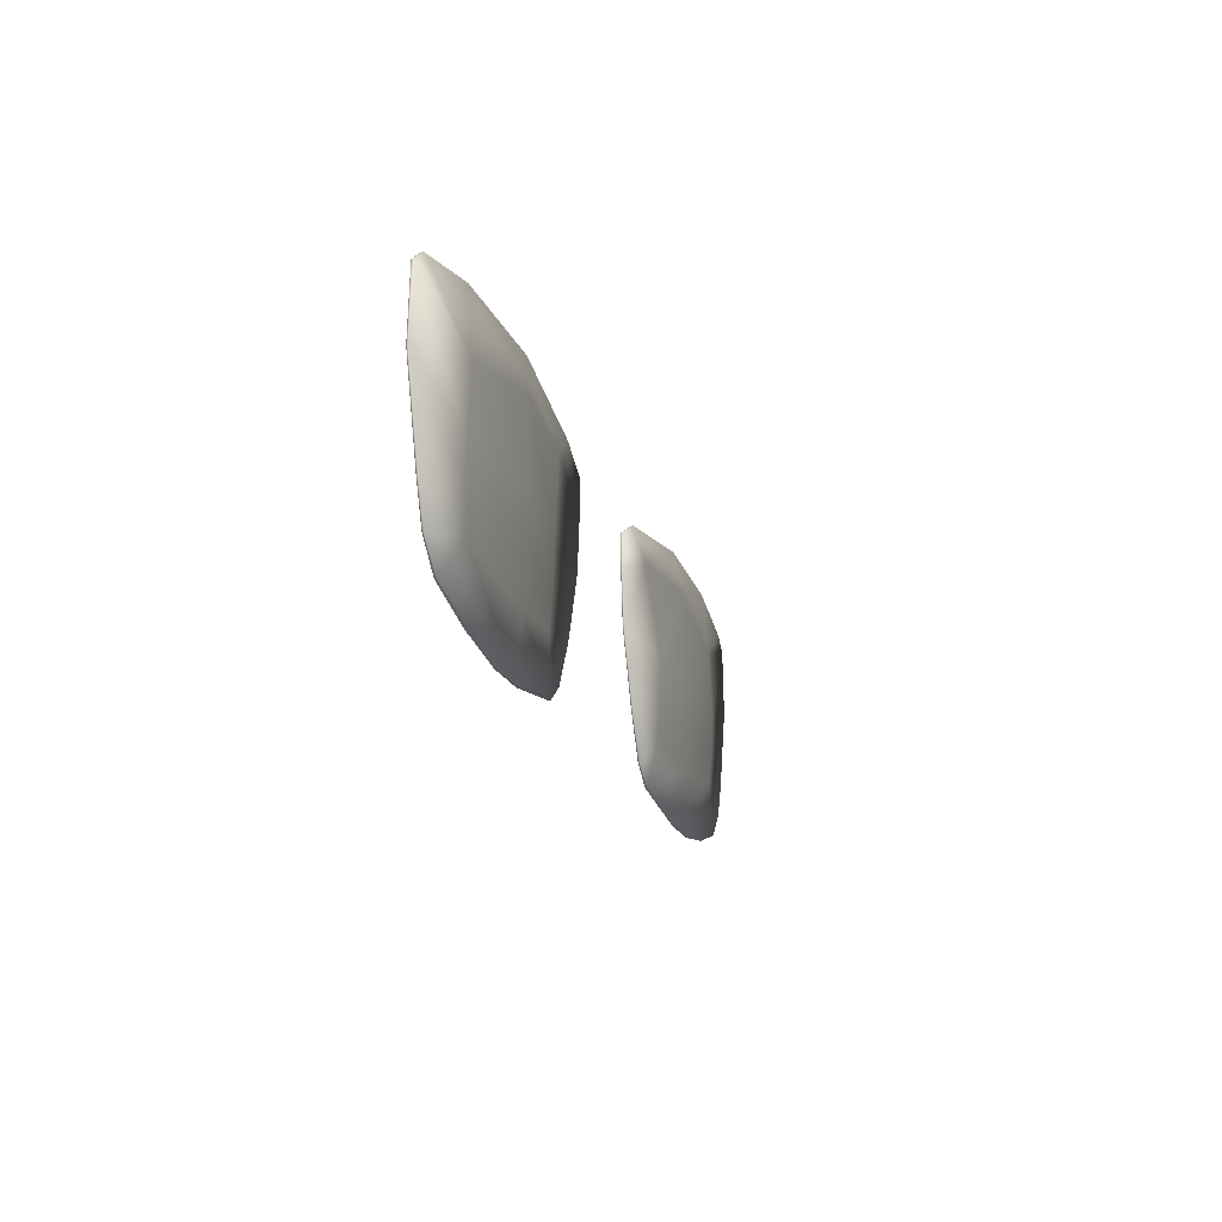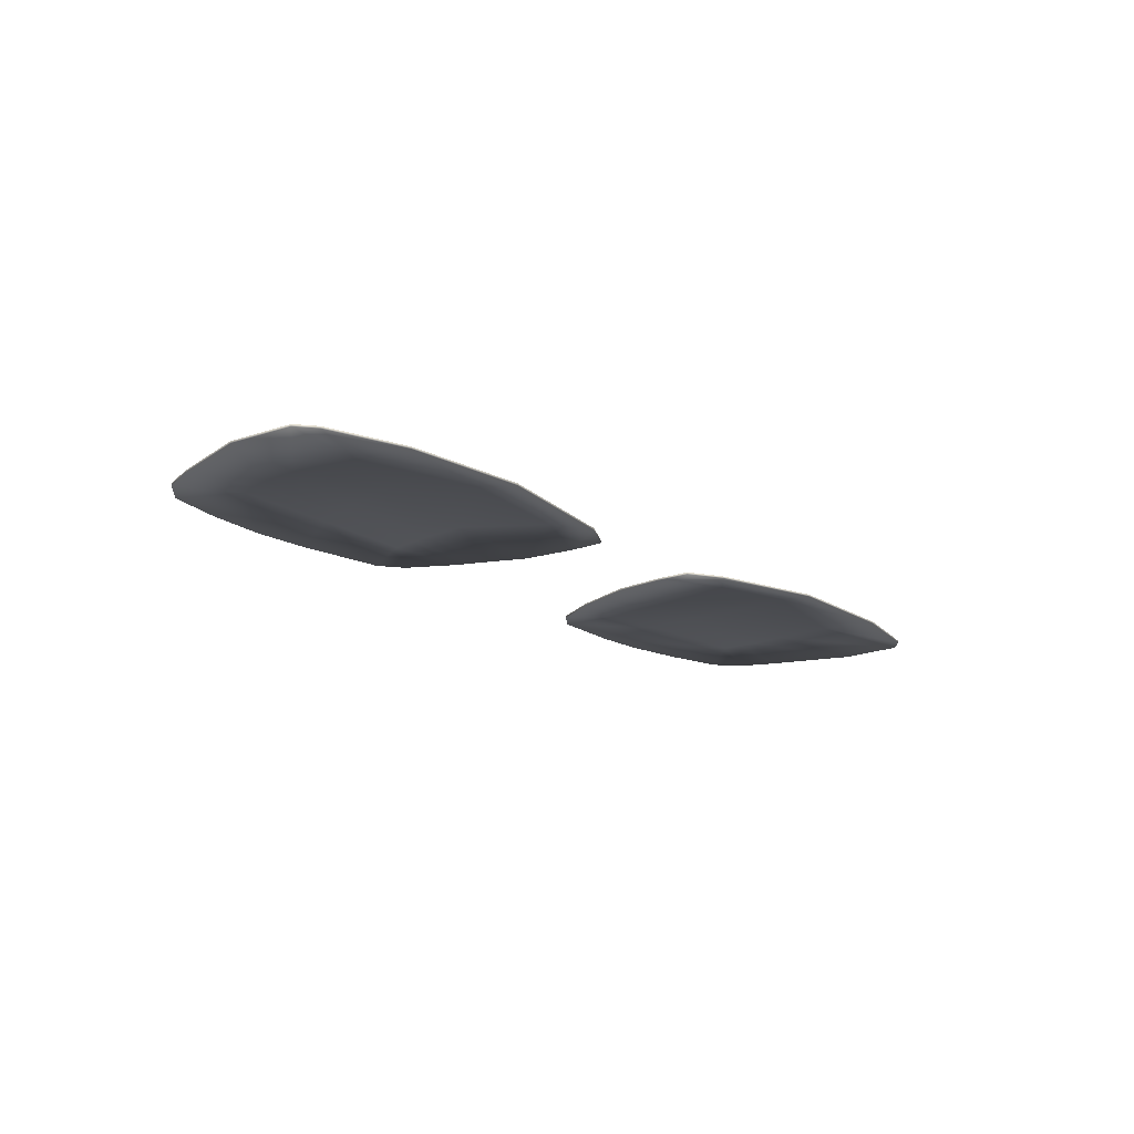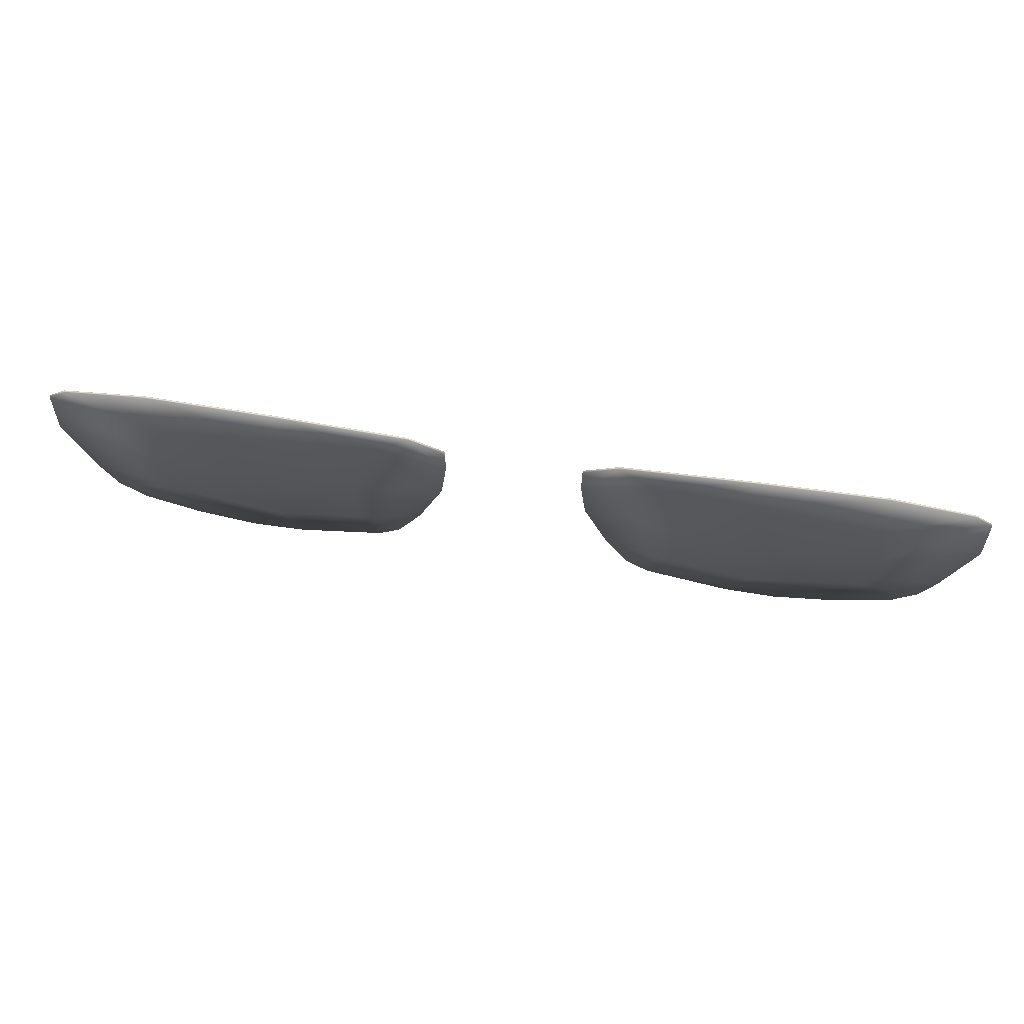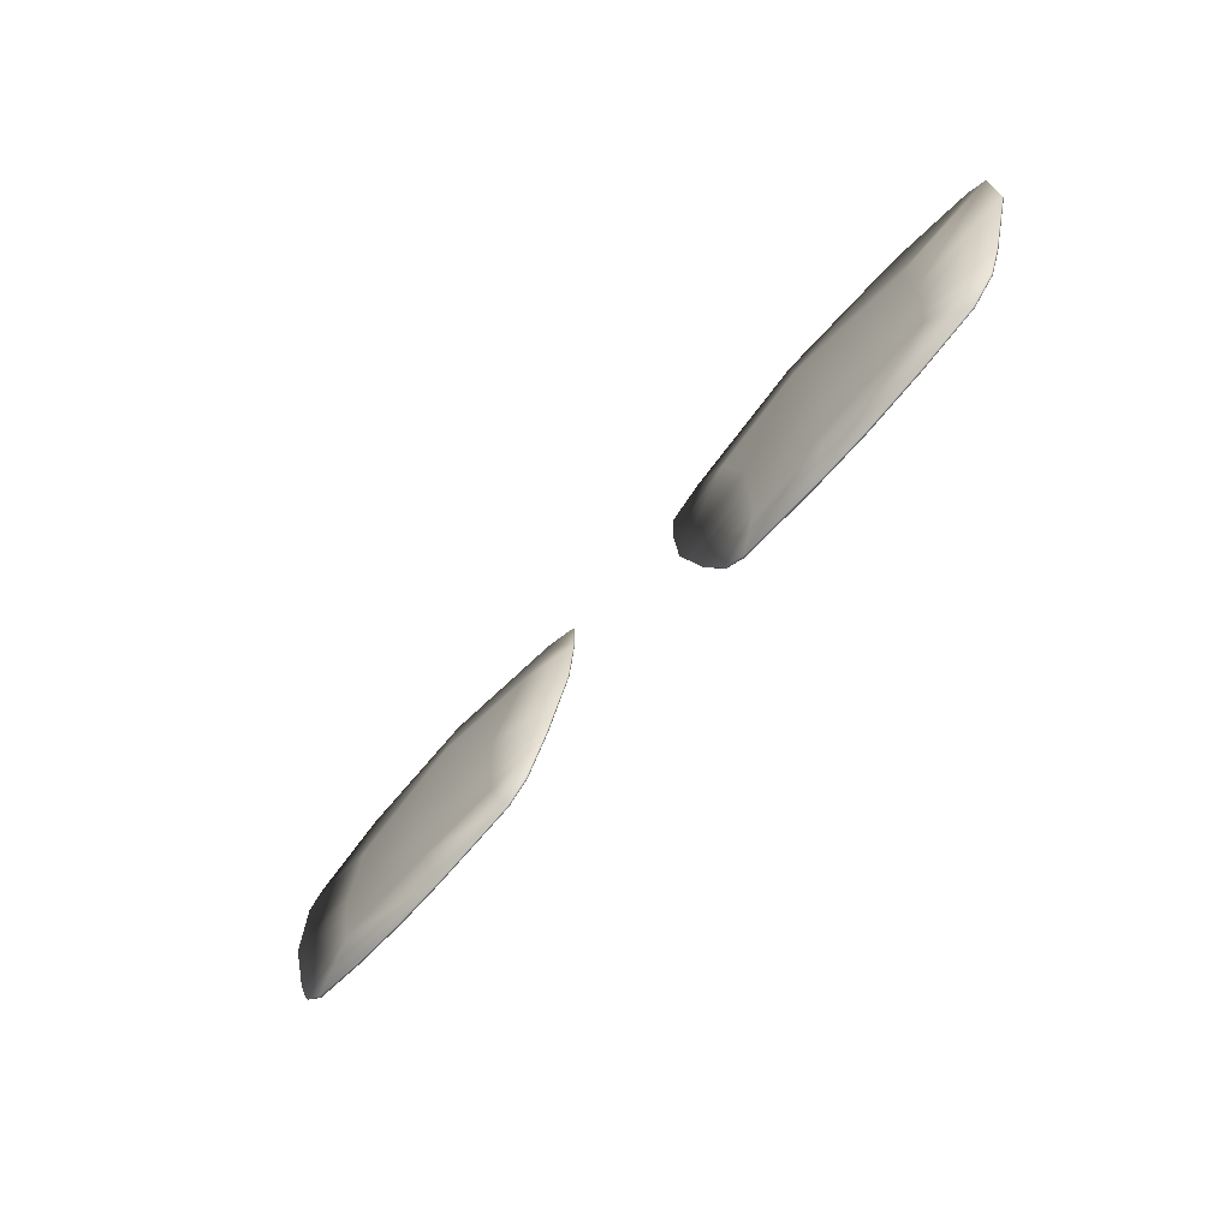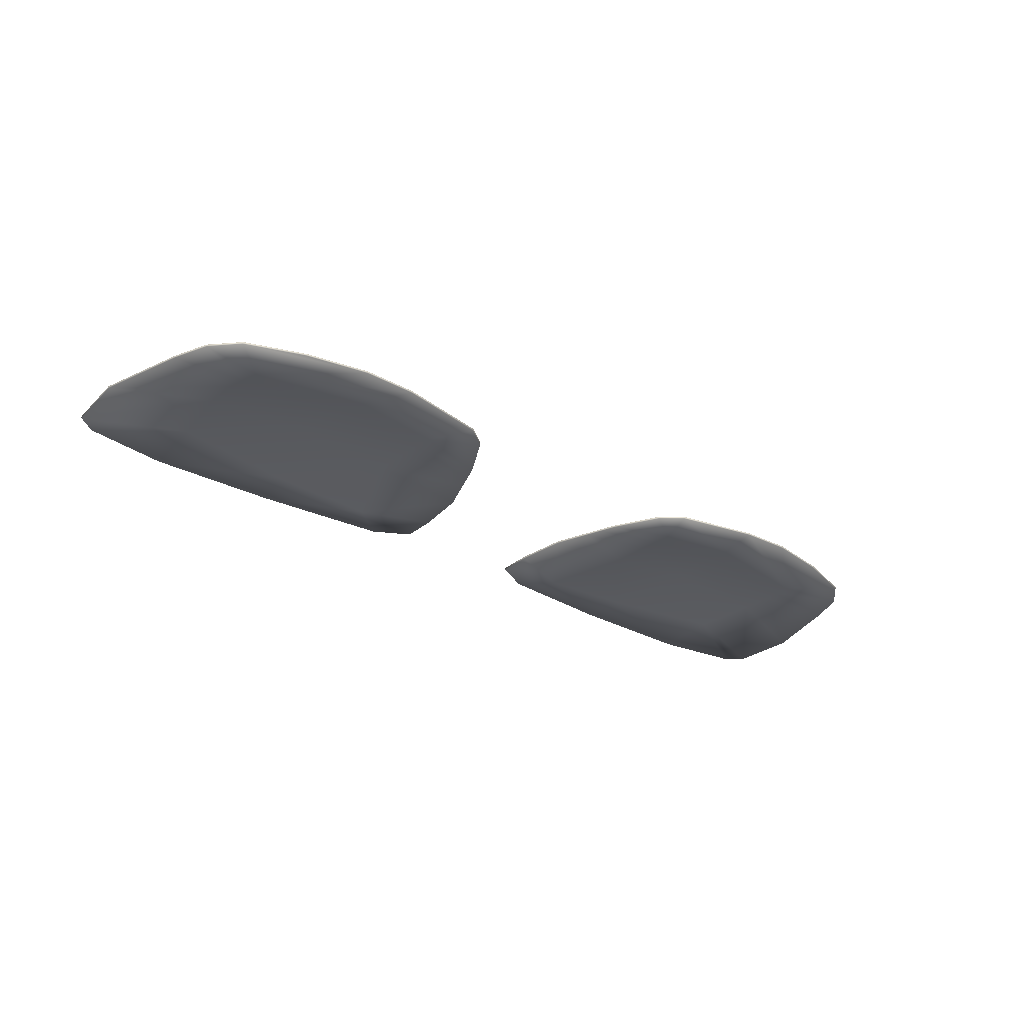
<metadata>
{"format":"obj","ext":"obj","renderer":"f3d","projection":"perspective","resolution":1024,"background":"white","views":[{"elev":-18.6,"azim":-74.2,"up":"+Y"},{"elev":-16.3,"azim":129.4,"up":"+Z"},{"elev":65.5,"azim":8.7,"up":"+Y"},{"elev":-65.3,"azim":49.7,"up":"+Y"},{"elev":-29.1,"azim":-38.7,"up":"+Z"}]}
</metadata>
<code>
o Plane
v 0.01814 -0.01536 -0.000587
v 0.05093 -0.01864 -0.00028
v 0.01001 0.01404 -0.000644
v 0.06538 0.01702 -0.000646
v 0.009955 0.00885 -0.000646
v 0.01082 0.001186 -0.000637
v 0.01456 -0.008754 -0.000578
v 0.02142 -0.01787 -0.00055
v 0.03404 -0.02003 -0.000191
v 0.04179 -0.02018 -0.000142
v 0.05942 -0.01598 -0.000541
v 0.06864 0.005209 -0.000643
v 0.06802 0.01488 -0.000645
v 0.05305 0.01948 -0.000244
v 0.03397 0.01966 0.000135
v 0.01517 0.01687 -0.000639
v 0.02443 -0.0109 0.000103
v 0.02449 0.00098 0.000669
v 0.01998 0.01322 -0.000281
v 0.03692 -0.01184 0.000912
v 0.03963 0.001104 0.002038
v 0.035 0.014 0.000877
v 0.05357 -0.009549 0.000336
v 0.05457 0.00069 0.000694
v 0.05335 0.01034 0.000492
v 0.01269 -0.003786 -0.000595
v 0.06503 -0.007253 -0.000568
v 0.02446 -0.00497 0.000501
v 0.03827 -0.00539 0.001697
v 0.05461 -0.004317 0.000556
v 0.01363 -0.00627 -0.000581
v 0.063 -0.01239 -0.000582
v 0.02444 -0.007936 0.000321
v 0.0376 -0.008619 0.001338
v 0.05409 -0.006935 0.000471
v 0.01816 -0.01534 -0.000886
v 0.05092 -0.01862 -0.000578
v 0.01002 0.01403 -0.000944
v 0.06537 0.01699 -0.000945
v 0.009973 0.008842 -0.000945
v 0.01084 0.001185 -0.000936
v 0.01459 -0.008738 -0.000876
v 0.02143 -0.01785 -0.000849
v 0.03404 -0.02 -0.00049
v 0.04178 -0.02015 -0.00044
v 0.0594 -0.01596 -0.000839
v 0.06861 0.005209 -0.000942
v 0.068 0.01487 -0.000944
v 0.05304 0.01946 -0.000542
v 0.03398 0.01963 -0.000164
v 0.01518 0.01686 -0.000939
v 0.02445 -0.01087 -0.000195
v 0.02451 0.000978 0.00037
v 0.02 0.0132 -0.00058
v 0.03692 -0.01181 0.000614
v 0.03963 0.0011 0.001738
v 0.03501 0.01398 0.000578
v 0.05355 -0.009523 3.7e-05
v 0.05455 0.00069 0.000395
v 0.05334 0.01032 0.000193
v 0.01272 -0.003775 -0.000893
v 0.06501 -0.007243 -0.000867
v 0.02448 -0.004957 0.000203
v 0.03827 -0.005371 0.001398
v 0.05459 -0.004302 0.000257
v 0.01366 -0.006256 -0.000879
v 0.06298 -0.01237 -0.000881
v 0.02447 -0.007916 2.3e-05
v 0.0376 -0.008591 0.001039
v 0.05407 -0.006913 0.000172
v -0.01814 -0.01536 -0.000587
v -0.05093 -0.01864 -0.00028
v -0.01001 0.01404 -0.000644
v -0.06538 0.01702 -0.000646
v -0.009955 0.00885 -0.000646
v -0.01082 0.001186 -0.000637
v -0.01456 -0.008754 -0.000578
v -0.02142 -0.01787 -0.00055
v -0.03404 -0.02003 -0.000191
v -0.04179 -0.02018 -0.000142
v -0.05942 -0.01598 -0.000541
v -0.06864 0.005209 -0.000643
v -0.06802 0.01488 -0.000645
v -0.05305 0.01948 -0.000244
v -0.03397 0.01966 0.000135
v -0.01517 0.01687 -0.000639
v -0.02443 -0.0109 0.000103
v -0.02449 0.00098 0.000669
v -0.01998 0.01322 -0.000281
v -0.03692 -0.01184 0.000912
v -0.03963 0.001104 0.002038
v -0.035 0.014 0.000877
v -0.05357 -0.009549 0.000336
v -0.05457 0.00069 0.000694
v -0.05335 0.01034 0.000492
v -0.01269 -0.003786 -0.000595
v -0.06503 -0.007253 -0.000568
v -0.02446 -0.00497 0.000501
v -0.03827 -0.00539 0.001697
v -0.05461 -0.004317 0.000556
v -0.01363 -0.00627 -0.000581
v -0.063 -0.01239 -0.000582
v -0.02444 -0.007936 0.000321
v -0.0376 -0.008619 0.001338
v -0.05409 -0.006935 0.000471
v -0.01816 -0.01534 -0.000886
v -0.05092 -0.01862 -0.000578
v -0.01002 0.01403 -0.000944
v -0.06537 0.01699 -0.000945
v -0.009973 0.008842 -0.000945
v -0.01084 0.001185 -0.000936
v -0.01459 -0.008738 -0.000876
v -0.02143 -0.01785 -0.000849
v -0.03404 -0.02 -0.00049
v -0.04178 -0.02015 -0.00044
v -0.0594 -0.01596 -0.000839
v -0.06861 0.005209 -0.000942
v -0.068 0.01487 -0.000944
v -0.05304 0.01946 -0.000542
v -0.03398 0.01963 -0.000164
v -0.01518 0.01686 -0.000939
v -0.02445 -0.01087 -0.000195
v -0.02451 0.000978 0.00037
v -0.02 0.0132 -0.00058
v -0.03692 -0.01181 0.000614
v -0.03963 0.0011 0.001738
v -0.03501 0.01398 0.000578
v -0.05355 -0.009523 3.7e-05
v -0.05455 0.00069 0.000395
v -0.05334 0.01032 0.000193
v -0.01272 -0.003775 -0.000893
v -0.06501 -0.007243 -0.000867
v -0.02448 -0.004957 0.000203
v -0.03827 -0.005371 0.001398
v -0.05459 -0.004302 0.000257
v -0.01366 -0.006256 -0.000879
v -0.06298 -0.01237 -0.000881
v -0.02447 -0.007916 2.3e-05
v -0.0376 -0.008591 0.001039
v -0.05407 -0.006913 0.000172
f 25 13 4 14
f 5 19 16 3
f 19 22 15 16
f 22 25 14 15
f 1 8 17 7
f 26 28 18 6
f 6 18 19 5
f 8 9 20 17
f 28 29 21 18
f 18 21 22 19
f 9 10 23 20
f 29 30 24 21
f 21 24 25 22
f 10 2 11 23
f 30 27 12 24
f 24 12 13 25
f 35 32 27 30
f 34 35 30 29
f 33 34 29 28
f 31 33 28 26
f 7 17 33 31
f 17 20 34 33
f 20 23 35 34
f 23 11 32 35
f 60 49 39 48
f 40 38 51 54
f 54 51 50 57
f 57 50 49 60
f 36 42 52 43
f 61 41 53 63
f 41 40 54 53
f 43 52 55 44
f 63 53 56 64
f 53 54 57 56
f 44 55 58 45
f 64 56 59 65
f 56 57 60 59
f 45 58 46 37
f 65 59 47 62
f 59 60 48 47
f 70 65 62 67
f 69 64 65 70
f 68 63 64 69
f 66 61 63 68
f 42 66 68 52
f 52 68 69 55
f 55 69 70 58
f 58 70 67 46
f 1 7 42 36
f 2 10 45 37
f 4 13 48 39
f 3 16 51 38
f 5 3 38 40
f 6 5 40 41
f 7 31 66 42
f 8 1 36 43
f 9 8 43 44
f 10 9 44 45
f 11 2 37 46
f 12 27 62 47
f 13 12 47 48
f 14 4 39 49
f 15 14 49 50
f 16 15 50 51
f 26 6 41 61
f 27 32 67 62
f 31 26 61 66
f 32 11 46 67
f 95 84 74 83
f 75 73 86 89
f 89 86 85 92
f 92 85 84 95
f 71 77 87 78
f 96 76 88 98
f 76 75 89 88
f 78 87 90 79
f 98 88 91 99
f 88 89 92 91
f 79 90 93 80
f 99 91 94 100
f 91 92 95 94
f 80 93 81 72
f 100 94 82 97
f 94 95 83 82
f 105 100 97 102
f 104 99 100 105
f 103 98 99 104
f 101 96 98 103
f 77 101 103 87
f 87 103 104 90
f 90 104 105 93
f 93 105 102 81
f 130 118 109 119
f 110 124 121 108
f 124 127 120 121
f 127 130 119 120
f 106 113 122 112
f 131 133 123 111
f 111 123 124 110
f 113 114 125 122
f 133 134 126 123
f 123 126 127 124
f 114 115 128 125
f 134 135 129 126
f 126 129 130 127
f 115 107 116 128
f 135 132 117 129
f 129 117 118 130
f 140 137 132 135
f 139 140 135 134
f 138 139 134 133
f 136 138 133 131
f 112 122 138 136
f 122 125 139 138
f 125 128 140 139
f 128 116 137 140
f 71 106 112 77
f 72 107 115 80
f 74 109 118 83
f 73 108 121 86
f 75 110 108 73
f 76 111 110 75
f 77 112 136 101
f 78 113 106 71
f 79 114 113 78
f 80 115 114 79
f 81 116 107 72
f 82 117 132 97
f 83 118 117 82
f 84 119 109 74
f 85 120 119 84
f 86 121 120 85
f 96 131 111 76
f 97 132 137 102
f 101 136 131 96
f 102 137 116 81

</code>
